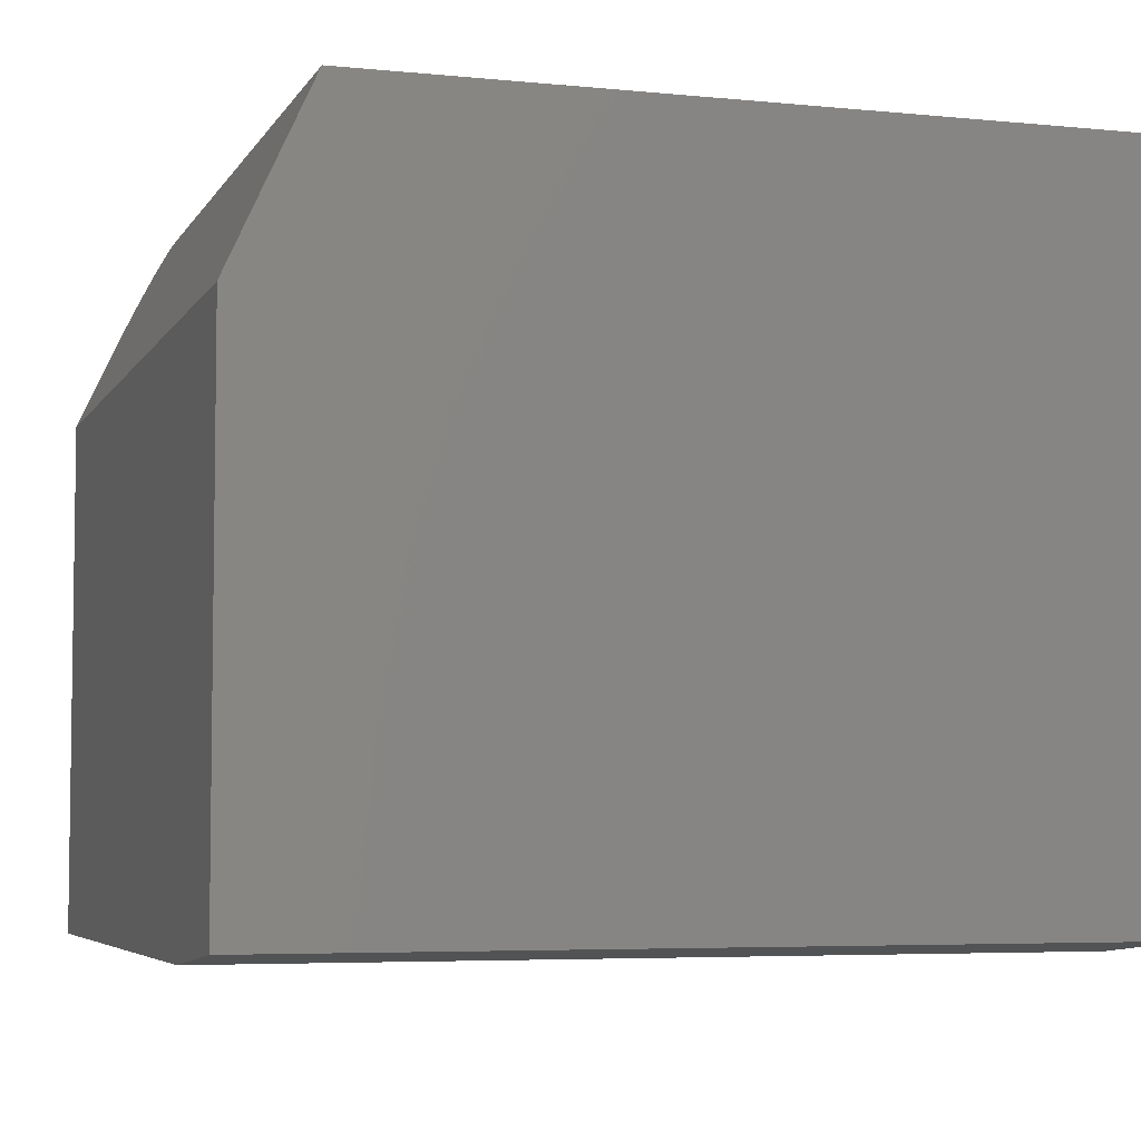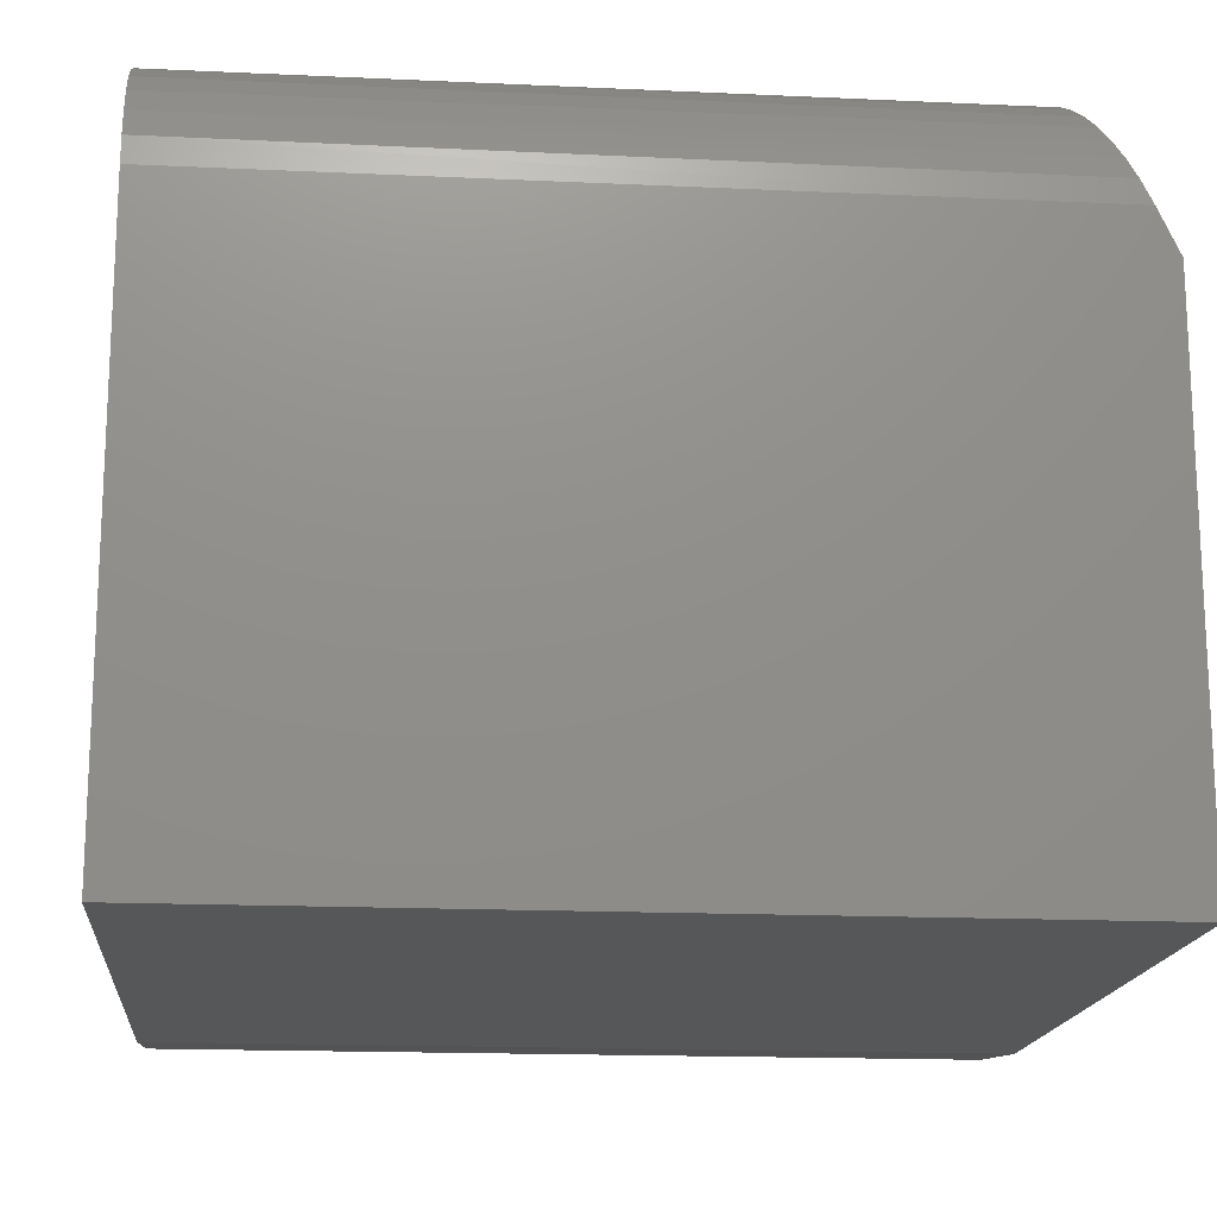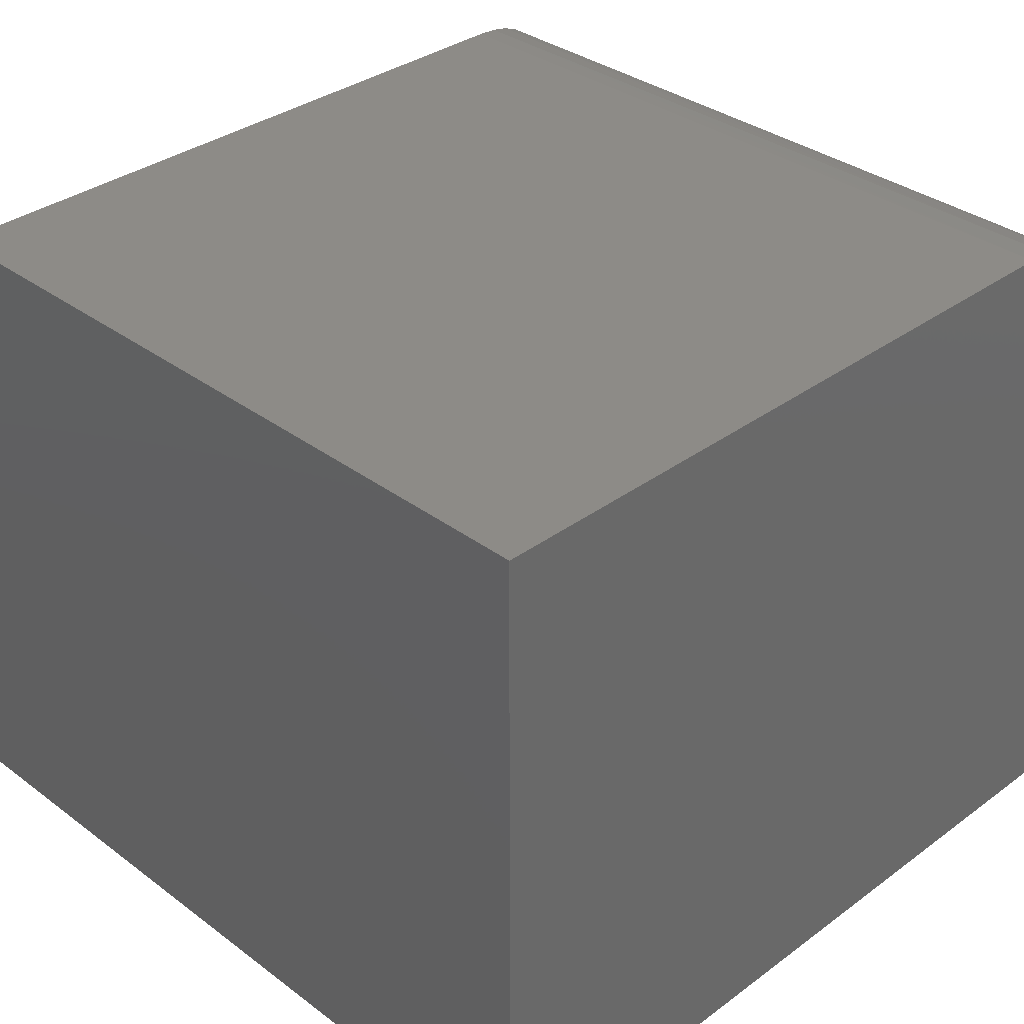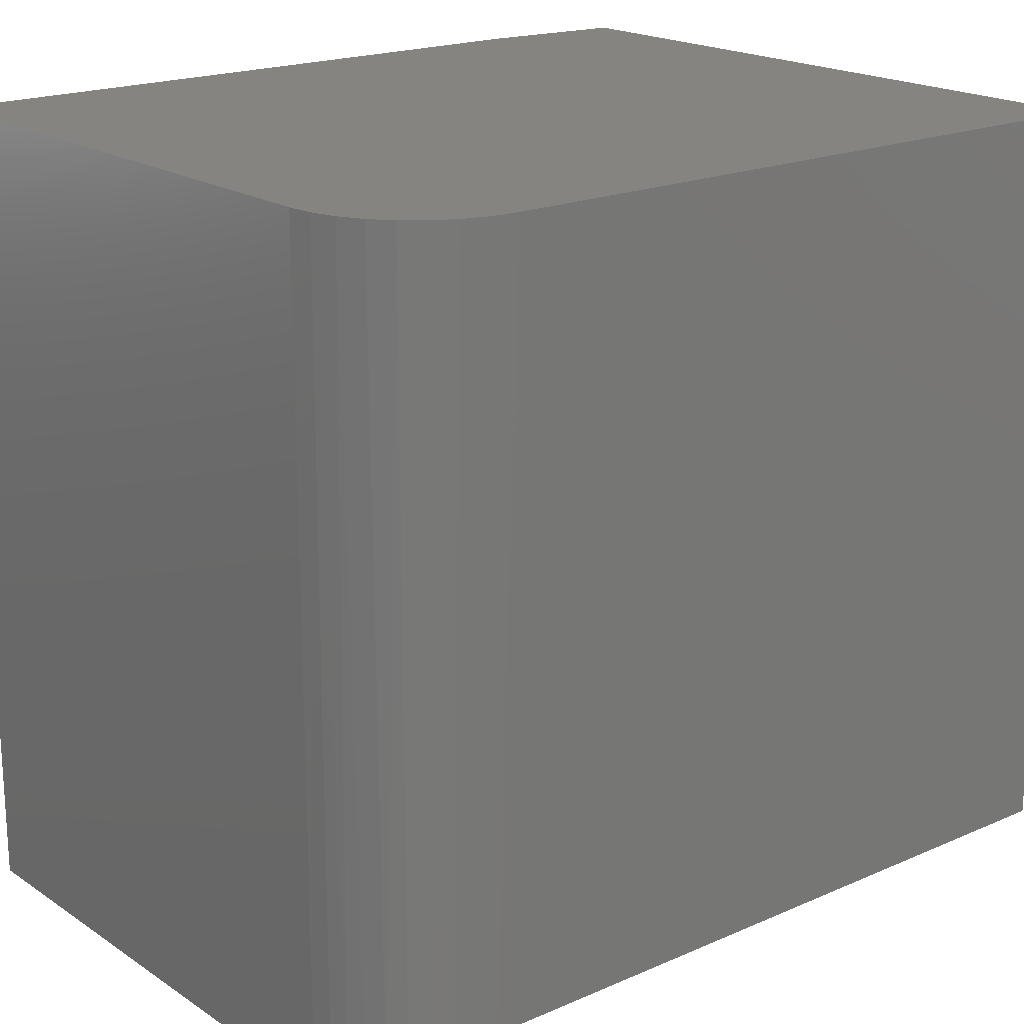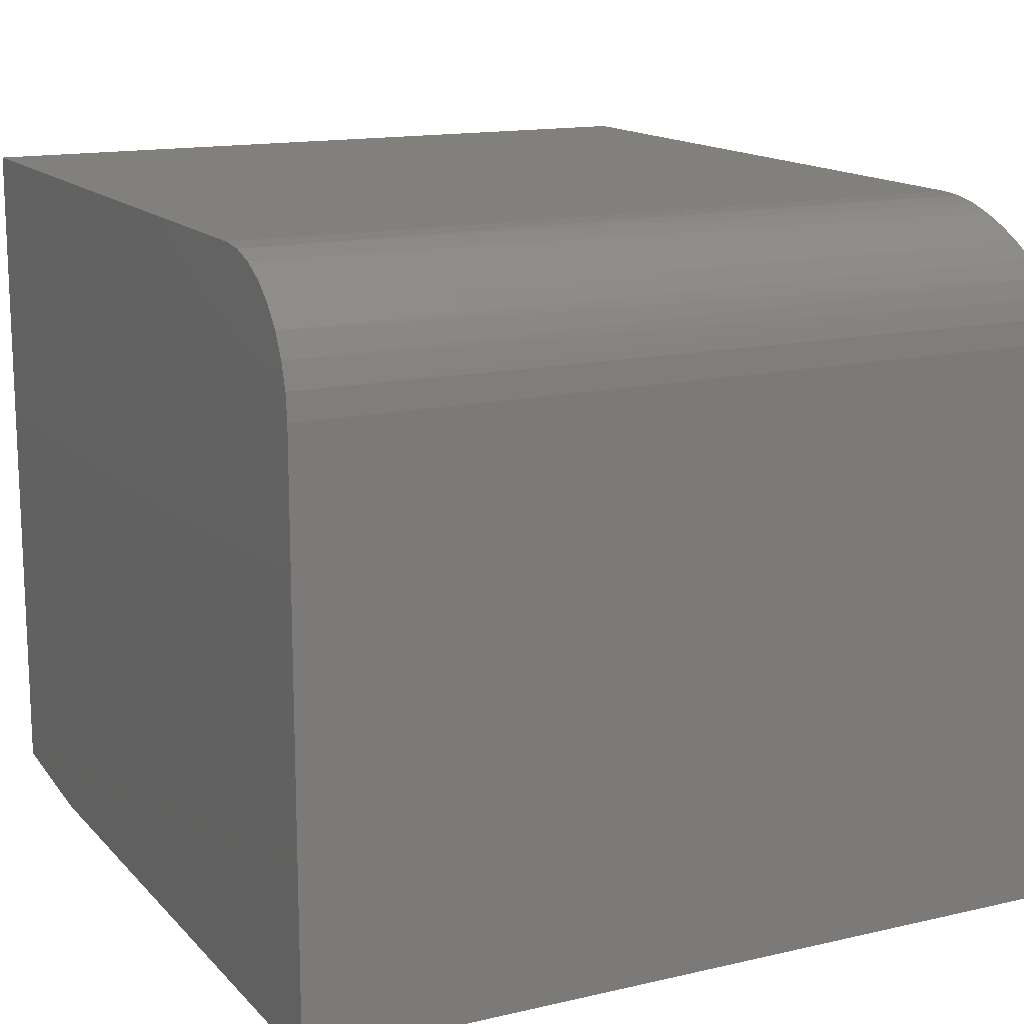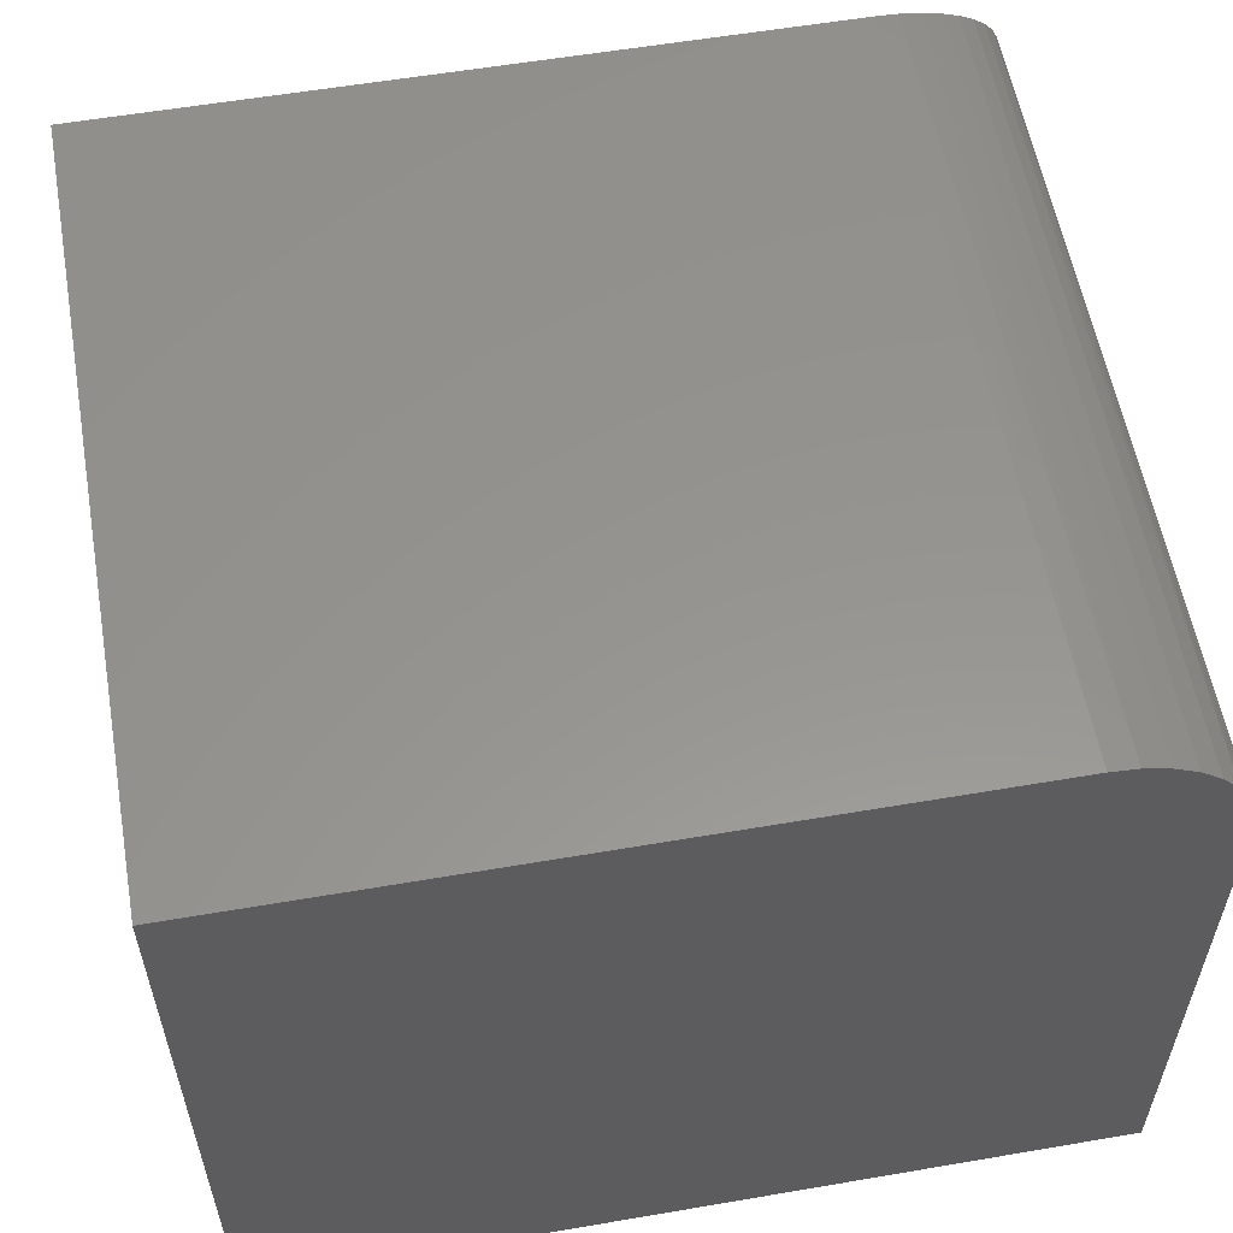
<metadata>
{"format":"stl","ext":"stl","renderer":"f3d","projection":"perspective","resolution":1024,"background":"white","views":[{"elev":-5.2,"azim":72.6,"up":"+Z"},{"elev":-16.6,"azim":-95.4,"up":"+Z"},{"elev":34.2,"azim":135.2,"up":"+Z"},{"elev":19.3,"azim":-39.3,"up":"+Y"},{"elev":14.6,"azim":-116.7,"up":"+Z"},{"elev":57.3,"azim":169.9,"up":"+Z"}]}
</metadata>
<code>
# stl→obj: 30 verts, 56 faces
v 0.3125 0.6406 0
v 0.4688 0.6406 0.75
v 0.4688 0.6406 0.01562
v -0.4141 0.6406 0
v -0.4141 0.6406 0.6094
v -0.4114 0.6406 0.6368
v -0.4034 0.6406 0.6632
v -0.3904 0.6406 0.6875
v -0.3729 0.6406 0.7088
v -0.3516 0.6406 0.7263
v -0.3273 0.6406 0.7393
v -0.3009 0.6406 0.7473
v -0.2734 0.6406 0.75
v -0.4141 -0.2422 0.5625
v 0.4688 -0.2422 0.5625
v 0.4688 -0.1562 0.75
v -0.2734 -0.1562 0.75
v -0.2956 -0.1571 0.7482
v -0.317 -0.1594 0.7431
v -0.3375 -0.1633 0.7345
v -0.3562 -0.1686 0.723
v -0.3731 -0.1752 0.7086
v -0.3873 -0.1829 0.692
v -0.3983 -0.1911 0.674
v -0.4066 -0.1999 0.6547
v -0.4118 -0.2091 0.6346
v -0.4141 -0.2207 0.6094
v -0.4141 -0.2422 0
v 0.4688 -0.2422 0.01562
v 0.3125 -0.2422 0
f 1 2 3
f 4 5 6
f 4 6 7
f 4 7 8
f 4 8 9
f 4 9 10
f 4 10 11
f 4 11 12
f 4 12 13
f 4 13 2
f 4 2 1
f 14 15 16
f 14 16 17
f 14 17 18
f 14 18 19
f 14 19 20
f 14 20 21
f 14 21 22
f 14 22 23
f 14 23 24
f 14 24 25
f 14 25 26
f 14 26 27
f 17 16 13
f 13 16 2
f 5 4 27
f 27 4 28
f 27 28 14
f 6 25 7
f 7 25 24
f 7 24 8
f 24 23 8
f 10 20 11
f 20 19 11
f 12 11 19
f 5 27 6
f 6 27 26
f 6 26 25
f 8 23 9
f 9 23 22
f 9 22 10
f 10 22 21
f 10 21 20
f 17 13 18
f 18 13 12
f 18 12 19
f 3 2 29
f 29 2 16
f 29 16 15
f 14 28 15
f 15 28 30
f 15 30 29
f 28 4 30
f 30 4 1
f 29 30 3
f 3 30 1

</code>
